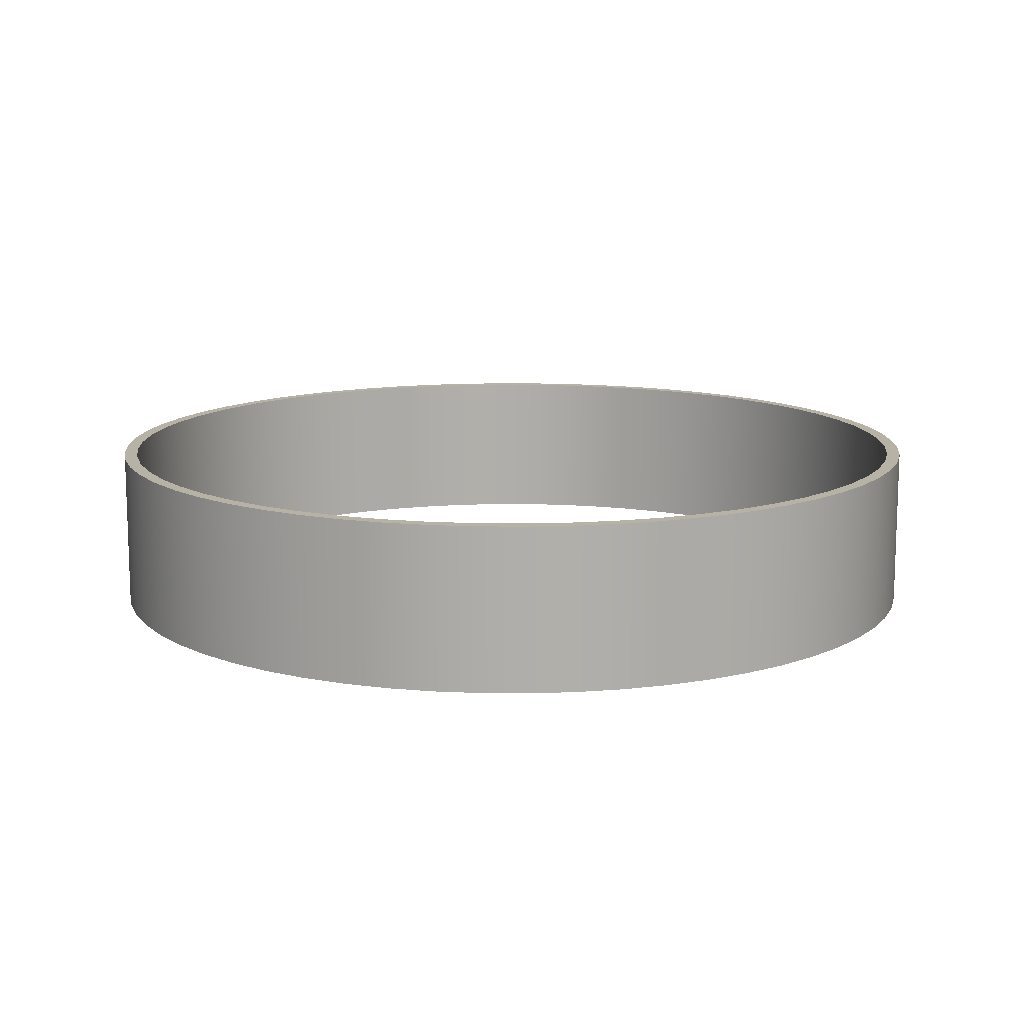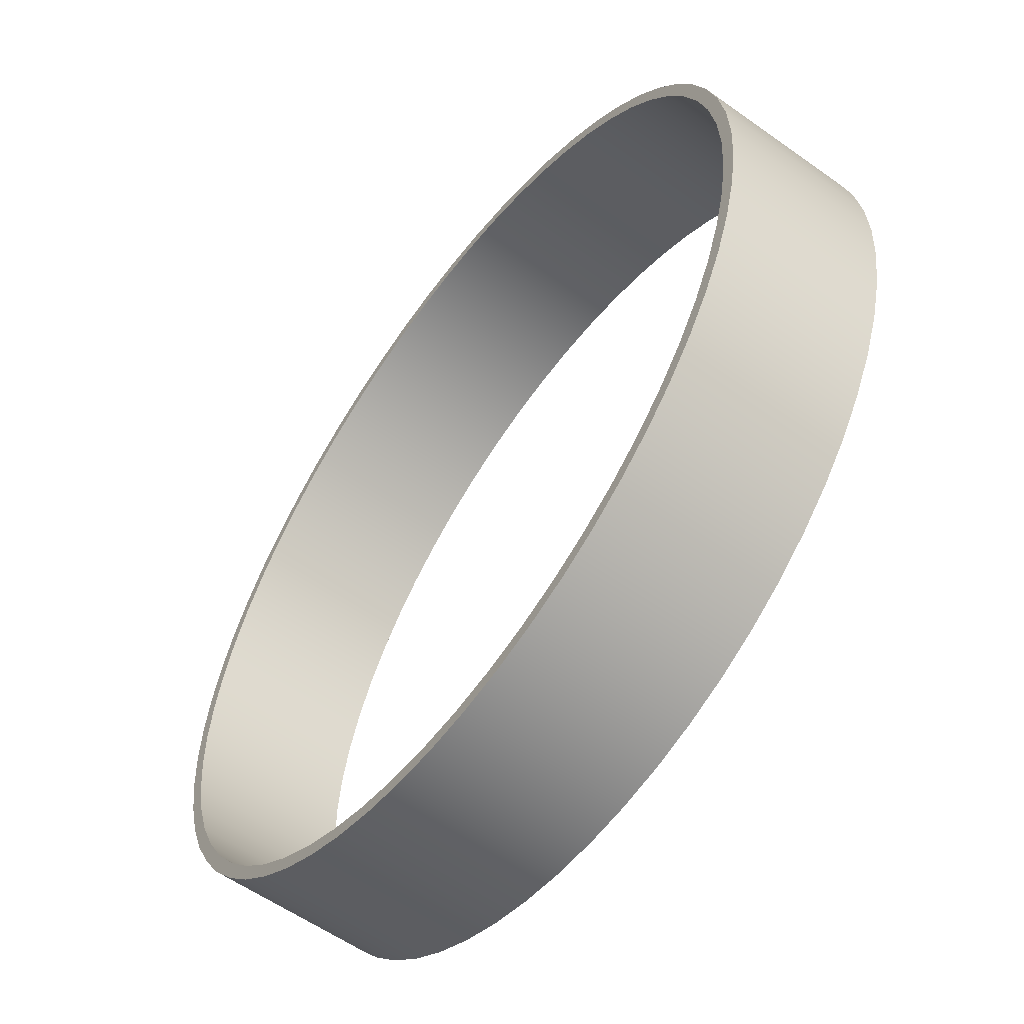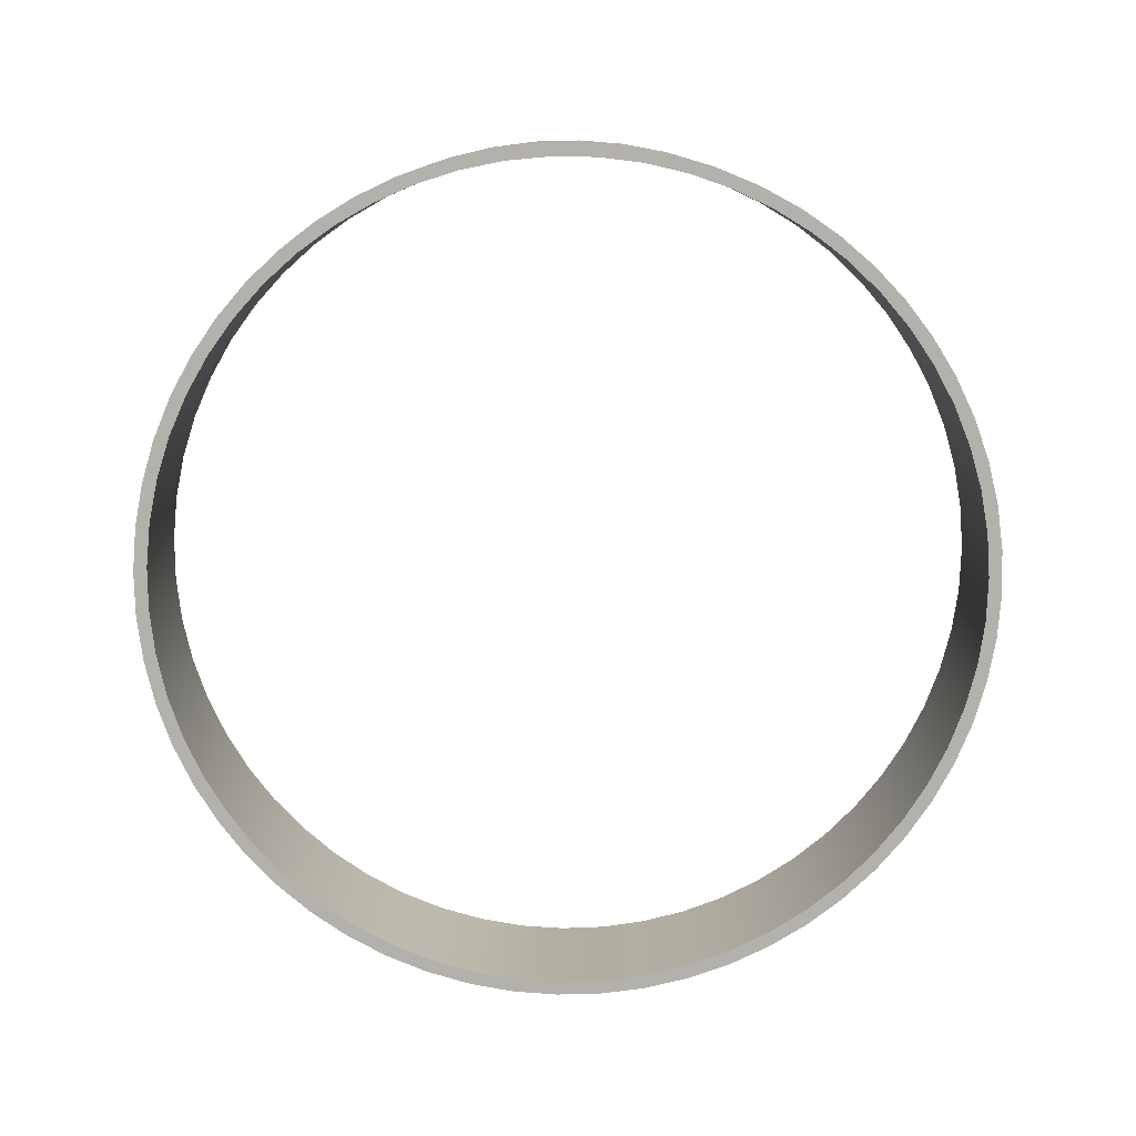
<metadata>
{"format":"obj","ext":"obj","renderer":"f3d","projection":"perspective","resolution":1024,"background":"white","views":[{"elev":12.4,"azim":-146.1,"up":"+Z"},{"elev":-57.6,"azim":-126.5,"up":"+Y"},{"elev":-79.0,"azim":46.5,"up":"+Z"}]}
</metadata>
<code>
v -9.842 -1.205e-15 3.81
v -9.787 1.046 3.81
v -9.62 2.081 3.81
v -9.344 3.091 3.81
v -8.963 4.067 3.81
v -8.48 4.997 3.81
v -7.901 5.87 3.81
v -7.232 6.676 3.81
v -6.481 7.407 3.81
v -5.657 8.054 3.81
v -4.769 8.61 3.81
v -3.827 9.068 3.81
v -2.841 9.423 3.81
v -1.824 9.672 3.81
v -0.7853 9.811 3.81
v 0.262 9.839 3.81
v 1.306 9.755 3.81
v 2.336 9.561 3.81
v 3.339 9.259 3.81
v 4.304 8.851 3.81
v 5.221 8.344 3.81
v 6.078 7.742 3.81
v 6.866 7.052 3.81
v 7.577 6.282 3.81
v 8.202 5.441 3.81
v 8.734 4.538 3.81
v 9.167 3.584 3.81
v 9.496 2.59 3.81
v 9.717 1.566 3.81
v 9.829 0.5238 3.81
v 9.829 -0.5238 3.81
v 9.717 -1.566 3.81
v 9.496 -2.59 3.81
v 9.167 -3.584 3.81
v 8.734 -4.538 3.81
v 8.202 -5.441 3.81
v 7.577 -6.282 3.81
v 6.866 -7.052 3.81
v 6.078 -7.742 3.81
v 5.221 -8.344 3.81
v 4.304 -8.851 3.81
v 3.339 -9.259 3.81
v 2.336 -9.561 3.81
v 1.306 -9.755 3.81
v 0.262 -9.839 3.81
v -0.7853 -9.811 3.81
v -1.824 -9.672 3.81
v -2.841 -9.423 3.81
v -3.827 -9.068 3.81
v -4.769 -8.61 3.81
v -5.657 -8.054 3.81
v -6.481 -7.407 3.81
v -7.232 -6.676 3.81
v -7.901 -5.87 3.81
v -8.48 -4.997 3.81
v -8.963 -4.067 3.81
v -9.344 -3.091 3.81
v -9.62 -2.081 3.81
v -9.787 -1.046 3.81
v -10.16 -1.244e-15 3.81
v -10.1 -1.062 3.81
v -9.938 -2.112 3.81
v -9.663 -3.14 3.81
v -9.282 -4.132 3.81
v -8.799 -5.08 3.81
v -8.22 -5.972 3.81
v -7.55 -6.798 3.81
v -6.798 -7.55 3.81
v -5.972 -8.22 3.81
v -5.08 -8.799 3.81
v -4.132 -9.282 3.81
v -3.14 -9.663 3.81
v -2.112 -9.938 3.81
v -1.062 -10.1 3.81
v 6.221e-16 -10.16 3.81
v 1.062 -10.1 3.81
v 2.112 -9.938 3.81
v 3.14 -9.663 3.81
v 4.132 -9.282 3.81
v 5.08 -8.799 3.81
v 5.972 -8.22 3.81
v 6.798 -7.55 3.81
v 7.55 -6.798 3.81
v 8.22 -5.972 3.81
v 8.799 -5.08 3.81
v 9.282 -4.132 3.81
v 9.663 -3.14 3.81
v 9.938 -2.112 3.81
v 10.1 -1.062 3.81
v 10.16 0 3.81
v 10.1 1.062 3.81
v 9.938 2.112 3.81
v 9.663 3.14 3.81
v 9.282 4.132 3.81
v 8.799 5.08 3.81
v 8.22 5.972 3.81
v 7.55 6.798 3.81
v 6.798 7.55 3.81
v 5.972 8.22 3.81
v 5.08 8.799 3.81
v 4.132 9.282 3.81
v 3.14 9.663 3.81
v 2.112 9.938 3.81
v 1.062 10.1 3.81
v 6.221e-16 10.16 3.81
v -1.062 10.1 3.81
v -2.112 9.938 3.81
v -3.14 9.663 3.81
v -4.132 9.282 3.81
v -5.08 8.799 3.81
v -5.972 8.22 3.81
v -6.798 7.55 3.81
v -7.55 6.798 3.81
v -8.22 5.972 3.81
v -8.799 5.08 3.81
v -9.282 4.132 3.81
v -9.663 3.14 3.81
v -9.938 2.112 3.81
v -10.1 1.062 3.81
v -10.16 -1.244e-15 3.81
v -10.1 1.062 3.81
v -9.938 2.112 3.81
v -9.663 3.14 3.81
v -9.282 4.132 3.81
v -8.799 5.08 3.81
v -8.22 5.972 3.81
v -7.55 6.798 3.81
v -6.798 7.55 3.81
v -5.972 8.22 3.81
v -5.08 8.799 3.81
v -4.132 9.282 3.81
v -3.14 9.663 3.81
v -2.112 9.938 3.81
v -1.062 10.1 3.81
v 6.221e-16 10.16 3.81
v 1.062 10.1 3.81
v 2.112 9.938 3.81
v 3.14 9.663 3.81
v 4.132 9.282 3.81
v 5.08 8.799 3.81
v 5.972 8.22 3.81
v 6.798 7.55 3.81
v 7.55 6.798 3.81
v 8.22 5.972 3.81
v 8.799 5.08 3.81
v 9.282 4.132 3.81
v 9.663 3.14 3.81
v 9.938 2.112 3.81
v 10.1 1.062 3.81
v 10.16 0 3.81
v 10.1 -1.062 3.81
v 9.938 -2.112 3.81
v 9.663 -3.14 3.81
v 9.282 -4.132 3.81
v 8.799 -5.08 3.81
v 8.22 -5.972 3.81
v 7.55 -6.798 3.81
v 6.798 -7.55 3.81
v 5.972 -8.22 3.81
v 5.08 -8.799 3.81
v 4.132 -9.282 3.81
v 3.14 -9.663 3.81
v 2.112 -9.938 3.81
v 1.062 -10.1 3.81
v 6.221e-16 -10.16 3.81
v -1.062 -10.1 3.81
v -2.112 -9.938 3.81
v -3.14 -9.663 3.81
v -4.132 -9.282 3.81
v -5.08 -8.799 3.81
v -5.972 -8.22 3.81
v -6.798 -7.55 3.81
v -7.55 -6.798 3.81
v -8.22 -5.972 3.81
v -8.799 -5.08 3.81
v -9.282 -4.132 3.81
v -9.663 -3.14 3.81
v -9.938 -2.112 3.81
v -10.1 -1.062 3.81
v -10.16 -1.244e-15 0
v -10.1 -1.062 0
v -9.938 -2.112 0
v -9.663 -3.14 0
v -9.282 -4.132 0
v -8.799 -5.08 0
v -8.22 -5.972 0
v -7.55 -6.798 0
v -6.798 -7.55 0
v -5.972 -8.22 0
v -5.08 -8.799 0
v -4.132 -9.282 0
v -3.14 -9.663 0
v -2.112 -9.938 0
v -1.062 -10.1 0
v 6.221e-16 -10.16 0
v 1.062 -10.1 0
v 2.112 -9.938 0
v 3.14 -9.663 0
v 4.132 -9.282 0
v 5.08 -8.799 0
v 5.972 -8.22 0
v 6.798 -7.55 0
v 7.55 -6.798 0
v 8.22 -5.972 0
v 8.799 -5.08 0
v 9.282 -4.132 0
v 9.663 -3.14 0
v 9.938 -2.112 0
v 10.1 -1.062 0
v 10.16 0 0
v 10.1 1.062 0
v 9.938 2.112 0
v 9.663 3.14 0
v 9.282 4.132 0
v 8.799 5.08 0
v 8.22 5.972 0
v 7.55 6.798 0
v 6.798 7.55 0
v 5.972 8.22 0
v 5.08 8.799 0
v 4.132 9.282 0
v 3.14 9.663 0
v 2.112 9.938 0
v 1.062 10.1 0
v 6.221e-16 10.16 0
v -1.062 10.1 0
v -2.112 9.938 0
v -3.14 9.663 0
v -4.132 9.282 0
v -5.08 8.799 0
v -5.972 8.22 0
v -6.798 7.55 0
v -7.55 6.798 0
v -8.22 5.972 0
v -8.799 5.08 0
v -9.282 4.132 0
v -9.663 3.14 0
v -9.938 2.112 0
v -10.1 1.062 0
v -10.16 -1.244e-15 0
v -10.16 -1.244e-15 3.81
v -9.842 -1.205e-15 0
v -9.787 -1.046 0
v -9.62 -2.081 0
v -9.344 -3.091 0
v -8.963 -4.067 0
v -8.48 -4.997 0
v -7.901 -5.87 0
v -7.232 -6.676 0
v -6.481 -7.407 0
v -5.657 -8.054 0
v -4.769 -8.61 0
v -3.827 -9.068 0
v -2.841 -9.423 0
v -1.824 -9.672 0
v -0.7853 -9.811 0
v 0.262 -9.839 0
v 1.306 -9.755 0
v 2.336 -9.561 0
v 3.339 -9.259 0
v 4.304 -8.851 0
v 5.221 -8.344 0
v 6.078 -7.742 0
v 6.866 -7.052 0
v 7.577 -6.282 0
v 8.202 -5.441 0
v 8.734 -4.538 0
v 9.167 -3.584 0
v 9.496 -2.59 0
v 9.717 -1.566 0
v 9.829 -0.5238 0
v 9.829 0.5238 0
v 9.717 1.566 0
v 9.496 2.59 0
v 9.167 3.584 0
v 8.734 4.538 0
v 8.202 5.441 0
v 7.577 6.282 0
v 6.866 7.052 0
v 6.078 7.742 0
v 5.221 8.344 0
v 4.304 8.851 0
v 3.339 9.259 0
v 2.336 9.561 0
v 1.306 9.755 0
v 0.262 9.839 0
v -0.7853 9.811 0
v -1.824 9.672 0
v -2.841 9.423 0
v -3.827 9.068 0
v -4.769 8.61 0
v -5.657 8.054 0
v -6.481 7.407 0
v -7.232 6.676 0
v -7.901 5.87 0
v -8.48 4.997 0
v -8.963 4.067 0
v -9.344 3.091 0
v -9.62 2.081 0
v -9.787 1.046 0
v -10.16 -1.244e-15 0
v -10.1 1.062 0
v -9.938 2.112 0
v -9.663 3.14 0
v -9.282 4.132 0
v -8.799 5.08 0
v -8.22 5.972 0
v -7.55 6.798 0
v -6.798 7.55 0
v -5.972 8.22 0
v -5.08 8.799 0
v -4.132 9.282 0
v -3.14 9.663 0
v -2.112 9.938 0
v -1.062 10.1 0
v 6.221e-16 10.16 0
v 1.062 10.1 0
v 2.112 9.938 0
v 3.14 9.663 0
v 4.132 9.282 0
v 5.08 8.799 0
v 5.972 8.22 0
v 6.798 7.55 0
v 7.55 6.798 0
v 8.22 5.972 0
v 8.799 5.08 0
v 9.282 4.132 0
v 9.663 3.14 0
v 9.938 2.112 0
v 10.1 1.062 0
v 10.16 0 0
v 10.1 -1.062 0
v 9.938 -2.112 0
v 9.663 -3.14 0
v 9.282 -4.132 0
v 8.799 -5.08 0
v 8.22 -5.972 0
v 7.55 -6.798 0
v 6.798 -7.55 0
v 5.972 -8.22 0
v 5.08 -8.799 0
v 4.132 -9.282 0
v 3.14 -9.663 0
v 2.112 -9.938 0
v 1.062 -10.1 0
v 6.221e-16 -10.16 0
v -1.062 -10.1 0
v -2.112 -9.938 0
v -3.14 -9.663 0
v -4.132 -9.282 0
v -5.08 -8.799 0
v -5.972 -8.22 0
v -6.798 -7.55 0
v -7.55 -6.798 0
v -8.22 -5.972 0
v -8.799 -5.08 0
v -9.282 -4.132 0
v -9.663 -3.14 0
v -9.938 -2.112 0
v -10.1 -1.062 0
v -9.842 -1.205e-15 3.81
v -9.787 -1.046 3.81
v -9.62 -2.081 3.81
v -9.344 -3.091 3.81
v -8.963 -4.067 3.81
v -8.48 -4.997 3.81
v -7.901 -5.87 3.81
v -7.232 -6.676 3.81
v -6.481 -7.407 3.81
v -5.657 -8.054 3.81
v -4.769 -8.61 3.81
v -3.827 -9.068 3.81
v -2.841 -9.423 3.81
v -1.824 -9.672 3.81
v -0.7853 -9.811 3.81
v 0.262 -9.839 3.81
v 1.306 -9.755 3.81
v 2.336 -9.561 3.81
v 3.339 -9.259 3.81
v 4.304 -8.851 3.81
v 5.221 -8.344 3.81
v 6.078 -7.742 3.81
v 6.866 -7.052 3.81
v 7.577 -6.282 3.81
v 8.202 -5.441 3.81
v 8.734 -4.538 3.81
v 9.167 -3.584 3.81
v 9.496 -2.59 3.81
v 9.717 -1.566 3.81
v 9.829 -0.5238 3.81
v 9.829 0.5238 3.81
v 9.717 1.566 3.81
v 9.496 2.59 3.81
v 9.167 3.584 3.81
v 8.734 4.538 3.81
v 8.202 5.441 3.81
v 7.577 6.282 3.81
v 6.866 7.052 3.81
v 6.078 7.742 3.81
v 5.221 8.344 3.81
v 4.304 8.851 3.81
v 3.339 9.259 3.81
v 2.336 9.561 3.81
v 1.306 9.755 3.81
v 0.262 9.839 3.81
v -0.7853 9.811 3.81
v -1.824 9.672 3.81
v -2.841 9.423 3.81
v -3.827 9.068 3.81
v -4.769 8.61 3.81
v -5.657 8.054 3.81
v -6.481 7.407 3.81
v -7.232 6.676 3.81
v -7.901 5.87 3.81
v -8.48 4.997 3.81
v -8.963 4.067 3.81
v -9.344 3.091 3.81
v -9.62 2.081 3.81
v -9.787 1.046 3.81
v -9.842 -1.205e-15 0
v -9.787 1.046 0
v -9.62 2.081 0
v -9.344 3.091 0
v -8.963 4.067 0
v -8.48 4.997 0
v -7.901 5.87 0
v -7.232 6.676 0
v -6.481 7.407 0
v -5.657 8.054 0
v -4.769 8.61 0
v -3.827 9.068 0
v -2.841 9.423 0
v -1.824 9.672 0
v -0.7853 9.811 0
v 0.262 9.839 0
v 1.306 9.755 0
v 2.336 9.561 0
v 3.339 9.259 0
v 4.304 8.851 0
v 5.221 8.344 0
v 6.078 7.742 0
v 6.866 7.052 0
v 7.577 6.282 0
v 8.202 5.441 0
v 8.734 4.538 0
v 9.167 3.584 0
v 9.496 2.59 0
v 9.717 1.566 0
v 9.829 0.5238 0
v 9.829 -0.5238 0
v 9.717 -1.566 0
v 9.496 -2.59 0
v 9.167 -3.584 0
v 8.734 -4.538 0
v 8.202 -5.441 0
v 7.577 -6.282 0
v 6.866 -7.052 0
v 6.078 -7.742 0
v 5.221 -8.344 0
v 4.304 -8.851 0
v 3.339 -9.259 0
v 2.336 -9.561 0
v 1.306 -9.755 0
v 0.262 -9.839 0
v -0.7853 -9.811 0
v -1.824 -9.672 0
v -2.841 -9.423 0
v -3.827 -9.068 0
v -4.769 -8.61 0
v -5.657 -8.054 0
v -6.481 -7.407 0
v -7.232 -6.676 0
v -7.901 -5.87 0
v -8.48 -4.997 0
v -8.963 -4.067 0
v -9.344 -3.091 0
v -9.62 -2.081 0
v -9.787 -1.046 0
v -9.842 -1.205e-15 3.81
v -9.842 -1.205e-15 0
f 2 119 1
f 1 119 60
f 1 60 61
f 119 2 118
f 118 2 3
f 118 3 117
f 117 3 4
f 117 4 116
f 116 4 5
f 116 5 115
f 115 5 6
f 115 6 114
f 114 6 7
f 114 7 113
f 113 7 8
f 113 8 112
f 112 8 9
f 112 9 111
f 111 9 10
f 111 10 110
f 110 10 11
f 110 11 109
f 109 11 12
f 109 12 108
f 108 12 13
f 108 13 107
f 107 13 14
f 107 14 106
f 106 14 15
f 106 15 105
f 105 15 16
f 105 16 104
f 104 16 17
f 104 17 103
f 103 17 18
f 103 18 102
f 102 18 19
f 102 19 101
f 101 19 20
f 101 20 100
f 100 20 21
f 100 21 99
f 99 21 22
f 99 22 98
f 98 22 23
f 98 23 97
f 97 23 24
f 97 24 96
f 96 24 25
f 96 25 95
f 95 25 26
f 95 26 94
f 94 26 27
f 94 27 93
f 93 27 28
f 93 28 92
f 92 28 29
f 92 29 91
f 91 29 30
f 91 30 90
f 90 30 31
f 90 31 89
f 89 31 32
f 89 32 88
f 88 32 33
f 88 33 87
f 87 33 34
f 87 34 86
f 86 34 35
f 86 35 85
f 85 35 36
f 85 36 84
f 84 36 37
f 84 37 83
f 83 37 38
f 83 38 82
f 82 38 39
f 82 39 81
f 81 39 40
f 81 40 80
f 80 40 41
f 80 41 79
f 79 41 42
f 79 42 78
f 78 42 43
f 78 43 77
f 77 43 44
f 77 44 76
f 76 44 45
f 76 45 75
f 75 45 46
f 75 46 74
f 74 46 47
f 74 47 73
f 73 47 48
f 73 48 72
f 72 48 49
f 72 49 71
f 71 49 50
f 71 50 70
f 70 50 51
f 70 51 69
f 69 51 52
f 69 52 68
f 68 52 53
f 68 53 67
f 67 53 54
f 67 54 66
f 66 54 55
f 66 55 65
f 65 55 56
f 65 56 64
f 64 56 57
f 64 57 63
f 63 57 58
f 63 58 62
f 62 58 59
f 62 59 61
f 61 59 1
f 121 239 120
f 120 239 240
f 241 180 179
f 179 180 181
f 179 181 178
f 178 181 182
f 178 182 177
f 177 182 183
f 177 183 176
f 176 183 184
f 176 184 175
f 175 184 185
f 175 185 174
f 174 185 186
f 174 186 173
f 173 186 187
f 173 187 172
f 172 187 188
f 172 188 171
f 171 188 189
f 171 189 170
f 170 189 190
f 170 190 169
f 169 190 191
f 169 191 168
f 168 191 192
f 168 192 167
f 167 192 193
f 167 193 166
f 166 193 194
f 166 194 165
f 165 194 195
f 165 195 164
f 164 195 196
f 164 196 163
f 163 196 197
f 163 197 162
f 162 197 198
f 162 198 161
f 161 198 199
f 161 199 160
f 160 199 200
f 160 200 159
f 159 200 201
f 159 201 158
f 158 201 202
f 158 202 157
f 157 202 203
f 157 203 156
f 156 203 204
f 156 204 155
f 155 204 205
f 155 205 154
f 154 205 206
f 154 206 153
f 153 206 207
f 153 207 152
f 152 207 208
f 152 208 151
f 151 208 209
f 151 209 150
f 150 209 210
f 150 210 149
f 149 210 211
f 149 211 148
f 148 211 212
f 148 212 147
f 147 212 213
f 147 213 146
f 146 213 214
f 146 214 145
f 145 214 215
f 145 215 144
f 144 215 216
f 144 216 143
f 143 216 217
f 143 217 142
f 142 217 218
f 142 218 141
f 141 218 219
f 141 219 140
f 140 219 220
f 140 220 139
f 139 220 221
f 139 221 138
f 138 221 222
f 138 222 137
f 137 222 223
f 137 223 136
f 136 223 224
f 136 224 135
f 135 224 225
f 135 225 134
f 134 225 226
f 134 226 133
f 133 226 227
f 133 227 132
f 132 227 228
f 132 228 131
f 131 228 229
f 131 229 130
f 130 229 230
f 130 230 129
f 129 230 231
f 129 231 128
f 128 231 232
f 128 232 127
f 127 232 233
f 127 233 126
f 126 233 234
f 126 234 125
f 125 234 235
f 125 235 124
f 124 235 236
f 124 236 123
f 123 236 237
f 123 237 122
f 122 237 238
f 122 238 121
f 121 238 239
f 243 360 242
f 242 360 301
f 242 301 302
f 360 243 359
f 359 243 244
f 359 244 358
f 358 244 245
f 358 245 357
f 357 245 246
f 357 246 356
f 356 246 247
f 356 247 355
f 355 247 248
f 355 248 354
f 354 248 249
f 354 249 353
f 353 249 250
f 353 250 352
f 352 250 251
f 352 251 351
f 351 251 252
f 351 252 350
f 350 252 253
f 350 253 349
f 349 253 254
f 349 254 348
f 348 254 255
f 348 255 347
f 347 255 256
f 347 256 346
f 346 256 257
f 346 257 345
f 345 257 258
f 345 258 344
f 344 258 259
f 344 259 343
f 343 259 260
f 343 260 342
f 342 260 261
f 342 261 341
f 341 261 262
f 341 262 340
f 340 262 263
f 340 263 339
f 339 263 264
f 339 264 338
f 338 264 265
f 338 265 337
f 337 265 266
f 337 266 336
f 336 266 267
f 336 267 335
f 335 267 268
f 335 268 334
f 334 268 269
f 334 269 333
f 333 269 270
f 333 270 332
f 332 270 271
f 332 271 331
f 331 271 272
f 331 272 330
f 330 272 273
f 330 273 329
f 329 273 274
f 329 274 328
f 328 274 275
f 328 275 327
f 327 275 276
f 327 276 326
f 326 276 277
f 326 277 325
f 325 277 278
f 325 278 324
f 324 278 279
f 324 279 323
f 323 279 280
f 323 280 322
f 322 280 281
f 322 281 321
f 321 281 282
f 321 282 320
f 320 282 283
f 320 283 319
f 319 283 284
f 319 284 318
f 318 284 285
f 318 285 317
f 317 285 286
f 317 286 316
f 316 286 287
f 316 287 315
f 315 287 288
f 315 288 314
f 314 288 289
f 314 289 313
f 313 289 290
f 313 290 312
f 312 290 291
f 312 291 311
f 311 291 292
f 311 292 310
f 310 292 293
f 310 293 309
f 309 293 294
f 309 294 308
f 308 294 295
f 308 295 307
f 307 295 296
f 307 296 306
f 306 296 297
f 306 297 305
f 305 297 298
f 305 298 304
f 304 298 299
f 304 299 303
f 303 299 300
f 303 300 302
f 302 300 242
f 362 478 361
f 361 478 480
f 479 420 419
f 419 420 421
f 419 421 418
f 418 421 422
f 418 422 417
f 417 422 423
f 417 423 416
f 416 423 424
f 416 424 415
f 415 424 425
f 415 425 414
f 414 425 426
f 414 426 413
f 413 426 427
f 413 427 412
f 412 427 428
f 412 428 411
f 411 428 429
f 411 429 410
f 410 429 430
f 410 430 409
f 409 430 431
f 409 431 408
f 408 431 432
f 408 432 407
f 407 432 433
f 407 433 406
f 406 433 434
f 406 434 405
f 405 434 435
f 405 435 404
f 404 435 436
f 404 436 403
f 403 436 437
f 403 437 402
f 402 437 438
f 402 438 401
f 401 438 439
f 401 439 400
f 400 439 440
f 400 440 399
f 399 440 441
f 399 441 398
f 398 441 442
f 398 442 397
f 397 442 443
f 397 443 396
f 396 443 444
f 396 444 395
f 395 444 445
f 395 445 394
f 394 445 446
f 394 446 393
f 393 446 447
f 393 447 392
f 392 447 448
f 392 448 391
f 391 448 449
f 391 449 390
f 390 449 450
f 390 450 389
f 389 450 451
f 389 451 388
f 388 451 452
f 388 452 387
f 387 452 453
f 387 453 386
f 386 453 454
f 386 454 385
f 385 454 455
f 385 455 384
f 384 455 456
f 384 456 383
f 383 456 457
f 383 457 382
f 382 457 458
f 382 458 381
f 381 458 459
f 381 459 380
f 380 459 460
f 380 460 379
f 379 460 461
f 379 461 378
f 378 461 462
f 378 462 377
f 377 462 463
f 377 463 376
f 376 463 464
f 376 464 375
f 375 464 465
f 375 465 374
f 374 465 466
f 374 466 373
f 373 466 467
f 373 467 372
f 372 467 468
f 372 468 371
f 371 468 469
f 371 469 370
f 370 469 470
f 370 470 369
f 369 470 471
f 369 471 368
f 368 471 472
f 368 472 367
f 367 472 473
f 367 473 366
f 366 473 474
f 366 474 365
f 365 474 475
f 365 475 364
f 364 475 476
f 364 476 363
f 363 476 477
f 363 477 362
f 362 477 478

</code>
